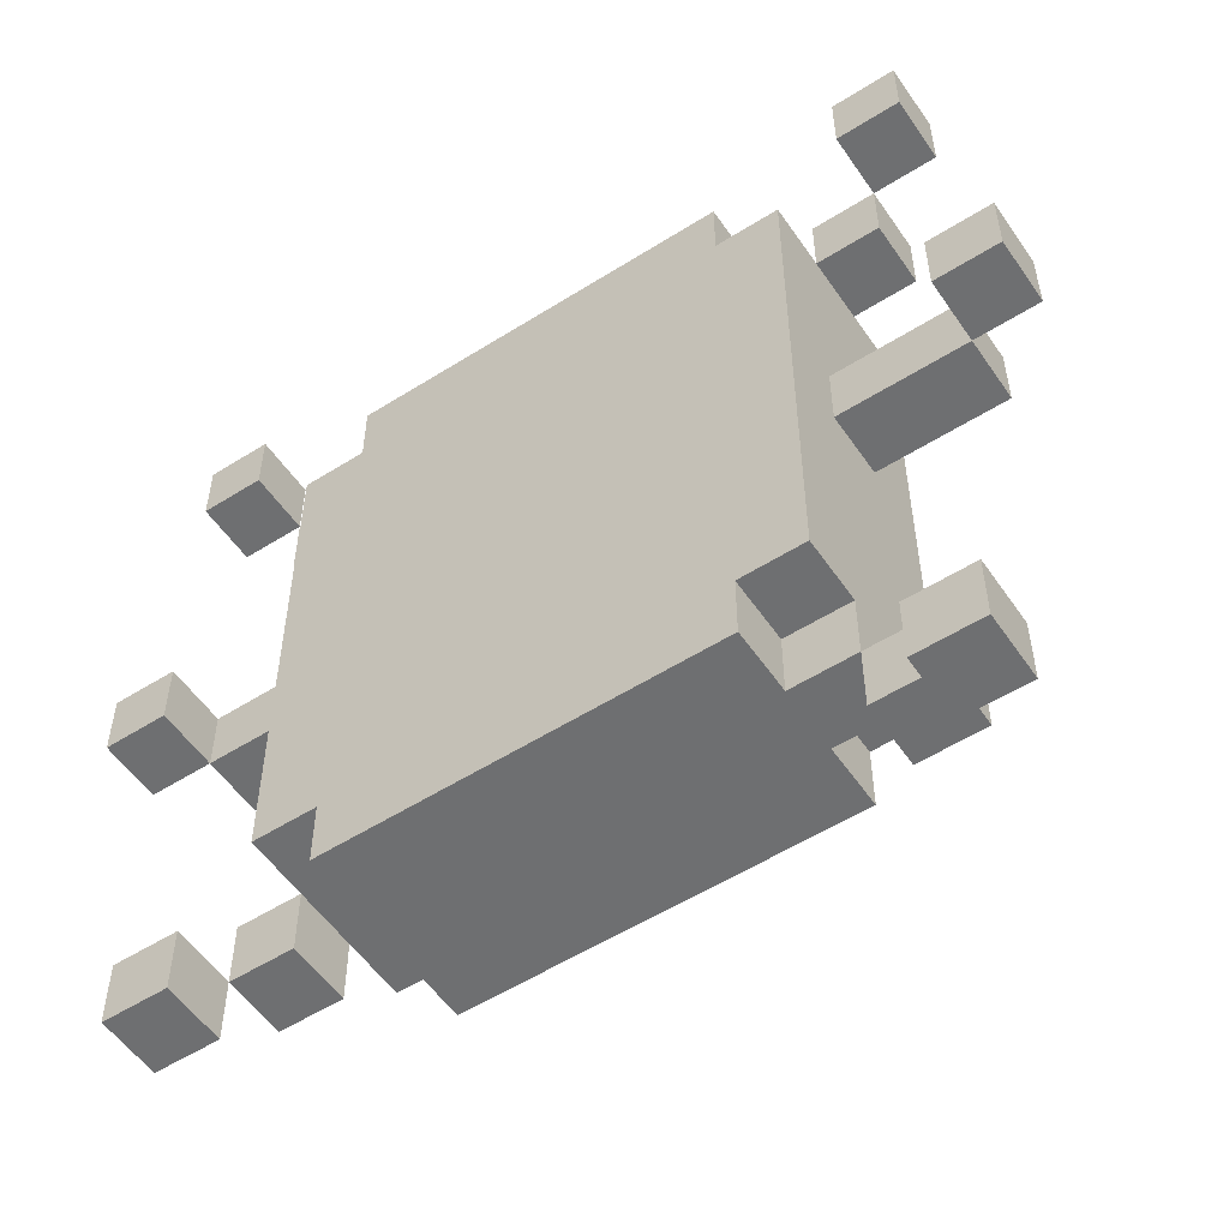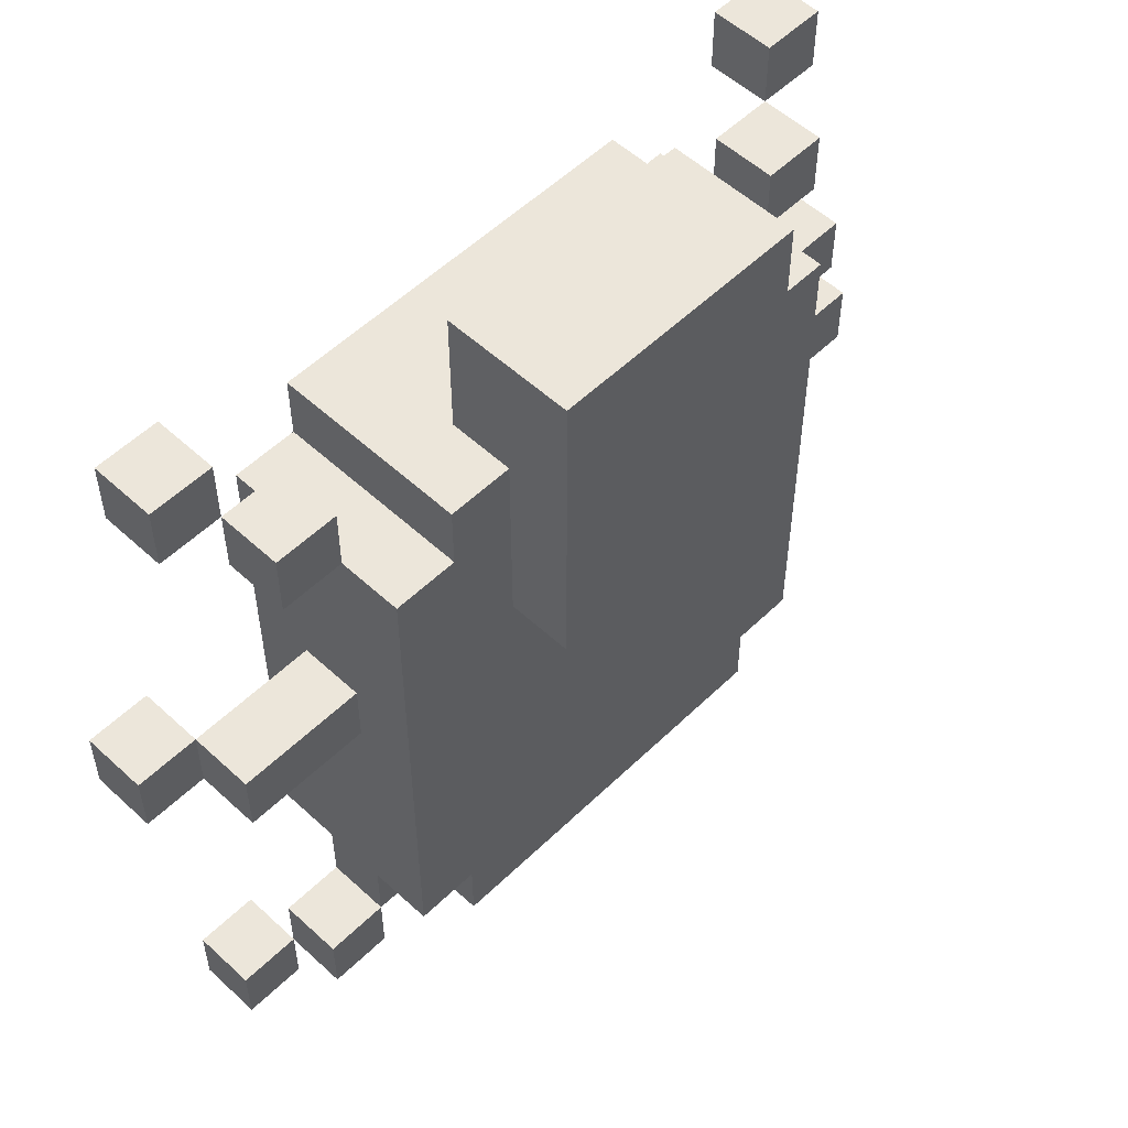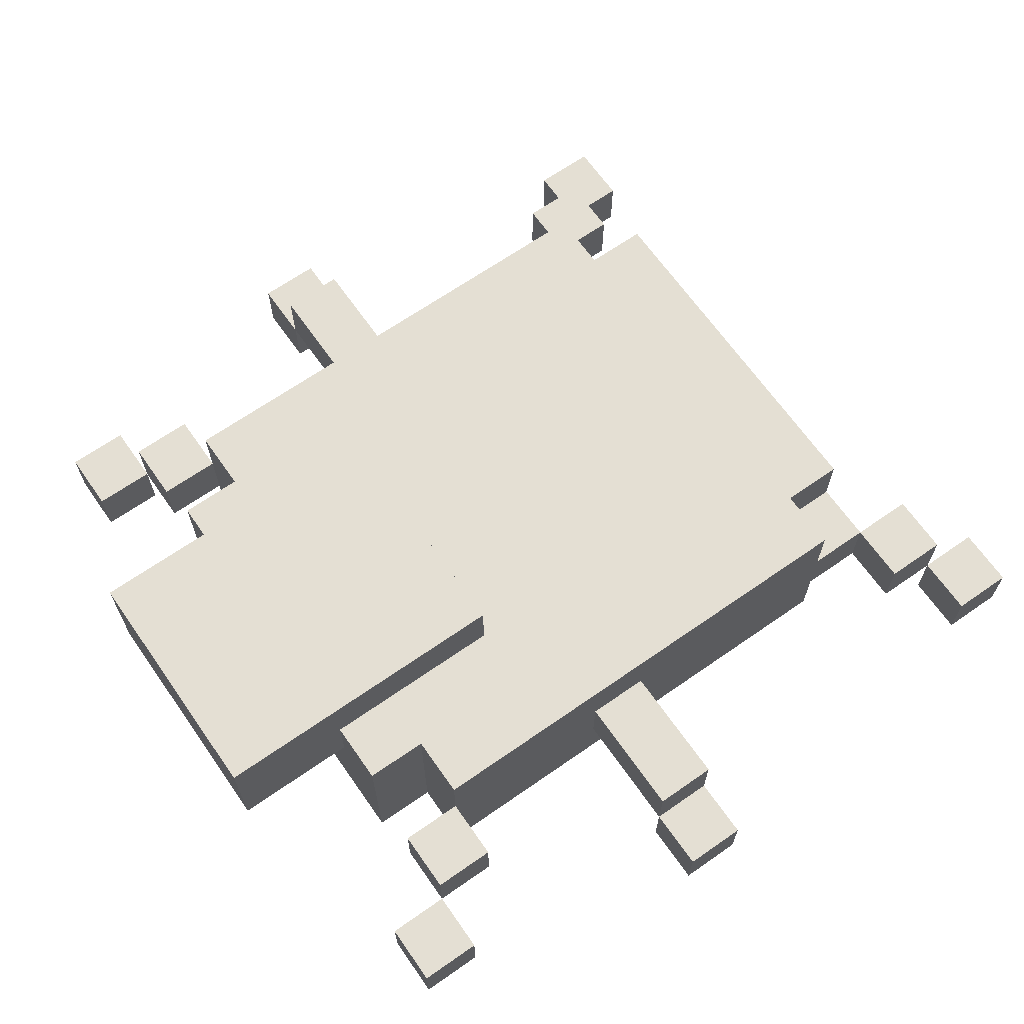
<metadata>
{"format":"obj","ext":"obj","renderer":"f3d","projection":"perspective","resolution":1024,"background":"white","views":[{"elev":-54.5,"azim":33.8,"up":"+Z"},{"elev":54.3,"azim":134.3,"up":"+Z"},{"elev":66.5,"azim":55.0,"up":"+Y"}]}
</metadata>
<code>
o
v -0.8 0 0.2
v -0.8 0 0.1
v -0.8 0.1 0.2
v -0.8 0.1 0.1
v -0.7 0 0.7
v -0.7 0 0.6
v -0.7 0 -0.4
v -0.7 0 -0.5
v -0.7 0.1 0.7
v -0.7 0.1 0.6
v -0.7 0.1 0.2
v -0.7 0.1 0.1
v -0.7 0.1 -0.4
v -0.7 0.1 -0.5
v -0.7 0.2 0.2
v -0.7 0.2 0.1
v -0.6 0.1 0.6
v -0.6 0.1 0.5
v -0.6 0.1 -0.3
v -0.6 0.1 -0.4
v -0.6 0.2 0.6
v -0.6 0.2 0.5
v -0.6 0.2 -0.3
v -0.6 0.2 -0.4
v -0.5 0 0.5
v -0.5 0 -0.3
v -0.5 0.1 0.5
v -0.5 0.1 0.2
v -0.5 0.1 0.1
v -0.5 0.1 -0.3
v -0.5 0.2 0.5
v -0.5 0.2 0.2
v -0.5 0.2 0.1
v -0.5 0.2 -5.96e-08
v -0.5 0.2 -0.1
v -0.5 0.2 -0.2
v -0.5 0.2 -0.3
v -0.5 0.3 0.5
v -0.5 0.3 0.1
v -0.5 0.3 -5.96e-08
v -0.5 0.3 -0.1
v -0.5 0.3 -0.2
v -0.5 0.3 -0.3
v -0.4 0 0.6
v -0.4 0 0.5
v -0.4 0 -0.3
v -0.4 0 -0.4
v -0.4 0.2 -0.3
v -0.4 0.2 -0.4
v -0.4 0.3 0.6
v -0.4 0.3 0.5
v -0.4 0.3 -0.3
v -0.4 0.3 -0.4
v -0.3 0.2 0.8
v -0.3 0.2 0.6
v -0.3 0.3 0.6
v -0.3 0.3 0.5
v -0.3 0.3 0.4
v -0.3 0.3 0.3
v -0.3 0.4 0.8
v -0.3 0.4 0.6
v -0.3 0.4 0.5
v -0.3 0.4 0.4
v -0.3 0.4 0.3
v 0.3 0.1 0.6
v 0.3 0.1 0.5
v 0.3 0.1 -0.4
v 0.3 0.1 -0.5
v 0.3 0.2 0.6
v 0.3 0.2 0.5
v 0.3 0.2 -0.4
v 0.3 0.2 -0.5
v 0.4 0 0.7
v 0.4 0 0.6
v 0.4 0 -0.5
v 0.4 0 -0.6
v 0.4 0.1 0.7
v 0.4 0.1 0.6
v 0.4 0.1 -0.5
v 0.4 0.1 -0.6
v 0.5 0 0.2
v 0.5 0 0.1
v 0.5 0.1 0.2
v 0.5 0.1 0.1
v -0.7 0 0.2
v -0.7 0 0.1
v -0.7 0.1 0.2
v -0.7 0.1 0.1
v -0.6 0 0.7
v -0.6 0 0.6
v -0.6 0 -0.4
v -0.6 0 -0.5
v -0.6 0.1 0.7
v -0.6 0.1 0.6
v -0.6 0.1 -0.4
v -0.6 0.1 -0.5
v -0.5 0.1 0.6
v -0.5 0.1 0.5
v -0.5 0.1 -0.3
v -0.5 0.1 -0.4
v -0.5 0.2 0.6
v -0.5 0.2 0.5
v -0.5 0.2 -0.3
v -0.5 0.2 -0.4
v 0.1 0.2 0.8
v 0.1 0.2 0.6
v 0.1 0.3 0.6
v 0.1 0.3 0.5
v 0.1 0.3 0.4
v 0.1 0.3 0.3
v 0.1 0.4 0.8
v 0.1 0.4 0.6
v 0.1 0.4 0.5
v 0.1 0.4 0.4
v 0.1 0.4 0.3
v 0.2 0 0.6
v 0.2 0 0.5
v 0.2 0 -0.3
v 0.2 0 -0.4
v 0.2 0.1 -0.3
v 0.2 0.1 -0.4
v 0.2 0.2 -0.3
v 0.2 0.2 -0.4
v 0.2 0.3 0.6
v 0.2 0.3 0.5
v 0.2 0.3 -0.3
v 0.2 0.3 -0.4
v 0.3 0 0.5
v 0.3 0 -0.3
v 0.3 0.1 0.5
v 0.3 0.1 0.2
v 0.3 0.1 0.1
v 0.3 0.1 -0.3
v 0.3 0.1 -0.4
v 0.3 0.2 0.5
v 0.3 0.2 0.2
v 0.3 0.2 0.1
v 0.3 0.2 -5.96e-08
v 0.3 0.2 -0.1
v 0.3 0.2 -0.2
v 0.3 0.2 -0.3
v 0.3 0.2 -0.4
v 0.3 0.3 0.5
v 0.3 0.3 0.1
v 0.3 0.3 -5.96e-08
v 0.3 0.3 -0.1
v 0.3 0.3 -0.2
v 0.3 0.3 -0.3
v 0.4 0.1 0.6
v 0.4 0.1 0.5
v 0.4 0.1 -0.4
v 0.4 0.1 -0.5
v 0.4 0.2 0.6
v 0.4 0.2 0.5
v 0.4 0.2 -0.4
v 0.4 0.2 -0.5
v 0.5 0 0.7
v 0.5 0 0.6
v 0.5 0 -0.5
v 0.5 0 -0.6
v 0.5 0.1 0.7
v 0.5 0.1 0.6
v 0.5 0.1 0.2
v 0.5 0.1 0.1
v 0.5 0.1 -0.5
v 0.5 0.1 -0.6
v 0.5 0.2 0.2
v 0.5 0.2 0.1
v 0.6 0 0.2
v 0.6 0 0.1
v 0.6 0.1 0.2
v 0.6 0.1 0.1
v -0.3 0.2 0.8
v -0.3 0.4 0.8
v 0.1 0.2 0.8
v 0.1 0.4 0.8
v -0.7 0 0.7
v -0.7 0.1 0.7
v -0.6 0 0.7
v -0.6 0.1 0.7
v 0.4 0 0.7
v 0.4 0.1 0.7
v 0.5 0 0.7
v 0.5 0.1 0.7
v -0.6 0.1 0.6
v -0.6 0.2 0.6
v -0.5 0.1 0.6
v -0.5 0.2 0.6
v -0.4 0 0.6
v -0.4 0.3 0.6
v -0.3 0.2 0.6
v -0.3 0.3 0.6
v 0.1 0.2 0.6
v 0.1 0.3 0.6
v 0.2 0 0.6
v 0.2 0.3 0.6
v 0.3 0.1 0.6
v 0.3 0.2 0.6
v 0.4 0.1 0.6
v 0.4 0.2 0.6
v -0.5 0 0.5
v -0.5 0.1 0.5
v -0.5 0.2 0.5
v -0.5 0.3 0.5
v -0.4 0 0.5
v -0.4 0.3 0.5
v 0.2 0 0.5
v 0.2 0.3 0.5
v 0.3 0 0.5
v 0.3 0.1 0.5
v 0.3 0.2 0.5
v 0.3 0.3 0.5
v -0.8 0 0.2
v -0.8 0.1 0.2
v -0.7 0 0.2
v -0.7 0.1 0.2
v -0.7 0.2 0.2
v -0.5 0.1 0.2
v -0.5 0.2 0.2
v 0.3 0.1 0.2
v 0.3 0.2 0.2
v 0.5 0 0.2
v 0.5 0.1 0.2
v 0.5 0.2 0.2
v 0.6 0 0.2
v 0.6 0.1 0.2
v -0.6 0.1 -0.3
v -0.6 0.2 -0.3
v -0.5 0.1 -0.3
v -0.5 0.2 -0.3
v -0.7 0 -0.4
v -0.7 0.1 -0.4
v -0.6 0 -0.4
v -0.6 0.1 -0.4
v 0.3 0.1 -0.4
v 0.3 0.2 -0.4
v 0.4 0.1 -0.4
v 0.4 0.2 -0.4
v 0.4 0 -0.5
v 0.4 0.1 -0.5
v 0.5 0 -0.5
v 0.5 0.1 -0.5
v -0.7 0 0.6
v -0.7 0.1 0.6
v -0.6 0 0.6
v -0.6 0.1 0.6
v 0.4 0 0.6
v 0.4 0.1 0.6
v 0.5 0 0.6
v 0.5 0.1 0.6
v -0.6 0.1 0.5
v -0.6 0.2 0.5
v -0.5 0.1 0.5
v -0.5 0.2 0.5
v 0.3 0.1 0.5
v 0.3 0.2 0.5
v 0.4 0.1 0.5
v 0.4 0.2 0.5
v -0.3 0.3 0.3
v -0.3 0.4 0.3
v -0.2 0.3 0.3
v 5.96e-08 0.3 0.3
v 0.1 0.3 0.3
v 0.1 0.4 0.3
v -0.8 0 0.1
v -0.8 0.1 0.1
v -0.7 0 0.1
v -0.7 0.1 0.1
v -0.7 0.2 0.1
v -0.5 0.1 0.1
v -0.5 0.2 0.1
v 0.3 0.1 0.1
v 0.3 0.2 0.1
v 0.5 0 0.1
v 0.5 0.1 0.1
v 0.5 0.2 0.1
v 0.6 0 0.1
v 0.6 0.1 0.1
v -0.5 0 -0.3
v -0.5 0.1 -0.3
v -0.5 0.2 -0.3
v -0.5 0.3 -0.3
v -0.4 0 -0.3
v -0.4 0.2 -0.3
v -0.4 0.3 -0.3
v 0.2 0 -0.3
v 0.2 0.1 -0.3
v 0.2 0.2 -0.3
v 0.2 0.3 -0.3
v 0.3 0 -0.3
v 0.3 0.1 -0.3
v 0.3 0.2 -0.3
v 0.3 0.3 -0.3
v -0.6 0.1 -0.4
v -0.6 0.2 -0.4
v -0.5 0.1 -0.4
v -0.5 0.2 -0.4
v -0.4 0 -0.4
v -0.4 0.2 -0.4
v -0.4 0.3 -0.4
v 0.2 0 -0.4
v 0.2 0.1 -0.4
v 0.2 0.2 -0.4
v 0.2 0.3 -0.4
v 0.3 0.1 -0.4
v 0.3 0.2 -0.4
v -0.7 0 -0.5
v -0.7 0.1 -0.5
v -0.6 0 -0.5
v -0.6 0.1 -0.5
v 0.3 0.1 -0.5
v 0.3 0.2 -0.5
v 0.4 0.1 -0.5
v 0.4 0.2 -0.5
v 0.4 0 -0.6
v 0.4 0.1 -0.6
v 0.5 0 -0.6
v 0.5 0.1 -0.6
v -0.7 0 0.7
v -0.6 0 0.7
v 0.4 0 0.7
v 0.5 0 0.7
v -0.7 0 0.6
v -0.6 0 0.6
v -0.4 0 0.6
v 0.2 0 0.6
v 0.4 0 0.6
v 0.5 0 0.6
v -0.5 0 0.5
v -0.4 0 0.5
v 0.2 0 0.5
v 0.3 0 0.5
v -0.8 0 0.2
v -0.7 0 0.2
v 0.5 0 0.2
v 0.6 0 0.2
v -0.8 0 0.1
v -0.7 0 0.1
v 0.5 0 0.1
v 0.6 0 0.1
v -0.5 0 -0.3
v -0.4 0 -0.3
v 0.2 0 -0.3
v 0.3 0 -0.3
v -0.7 0 -0.4
v -0.6 0 -0.4
v -0.4 0 -0.4
v 0.2 0 -0.4
v -0.7 0 -0.5
v -0.6 0 -0.5
v 0.4 0 -0.5
v 0.5 0 -0.5
v 0.4 0 -0.6
v 0.5 0 -0.6
v -0.6 0.1 0.6
v -0.5 0.1 0.6
v 0.3 0.1 0.6
v 0.4 0.1 0.6
v -0.6 0.1 0.5
v -0.5 0.1 0.5
v 0.3 0.1 0.5
v 0.4 0.1 0.5
v -0.7 0.1 0.2
v -0.5 0.1 0.2
v 0.3 0.1 0.2
v 0.5 0.1 0.2
v -0.7 0.1 0.1
v -0.5 0.1 0.1
v 0.3 0.1 0.1
v 0.5 0.1 0.1
v -0.6 0.1 -0.3
v -0.5 0.1 -0.3
v 0.2 0.1 -0.3
v 0.3 0.1 -0.3
v -0.6 0.1 -0.4
v -0.5 0.1 -0.4
v 0.2 0.1 -0.4
v 0.3 0.1 -0.4
v 0.4 0.1 -0.4
v 0.3 0.1 -0.5
v 0.4 0.1 -0.5
v -0.3 0.2 0.8
v 0.1 0.2 0.8
v -0.3 0.2 0.6
v 0.1 0.2 0.6
v -0.7 0.1 0.7
v -0.6 0.1 0.7
v 0.4 0.1 0.7
v 0.5 0.1 0.7
v -0.7 0.1 0.6
v -0.6 0.1 0.6
v 0.4 0.1 0.6
v 0.5 0.1 0.6
v -0.8 0.1 0.2
v -0.7 0.1 0.2
v 0.5 0.1 0.2
v 0.6 0.1 0.2
v -0.8 0.1 0.1
v -0.7 0.1 0.1
v 0.5 0.1 0.1
v 0.6 0.1 0.1
v -0.7 0.1 -0.4
v -0.6 0.1 -0.4
v -0.7 0.1 -0.5
v -0.6 0.1 -0.5
v 0.4 0.1 -0.5
v 0.5 0.1 -0.5
v 0.4 0.1 -0.6
v 0.5 0.1 -0.6
v -0.6 0.2 0.6
v -0.5 0.2 0.6
v 0.3 0.2 0.6
v 0.4 0.2 0.6
v -0.6 0.2 0.5
v -0.5 0.2 0.5
v 0.3 0.2 0.5
v 0.4 0.2 0.5
v -0.7 0.2 0.2
v -0.5 0.2 0.2
v 0.3 0.2 0.2
v 0.5 0.2 0.2
v -0.7 0.2 0.1
v -0.5 0.2 0.1
v 0.3 0.2 0.1
v 0.5 0.2 0.1
v -0.6 0.2 -0.3
v -0.5 0.2 -0.3
v 0.2 0.2 -0.3
v 0.3 0.2 -0.3
v -0.6 0.2 -0.4
v -0.5 0.2 -0.4
v 0.2 0.2 -0.4
v 0.3 0.2 -0.4
v 0.4 0.2 -0.4
v 0.3 0.2 -0.5
v 0.4 0.2 -0.5
v -0.4 0.3 0.6
v -0.3 0.3 0.6
v 0.1 0.3 0.6
v 0.2 0.3 0.6
v -0.5 0.3 0.5
v -0.4 0.3 0.5
v -0.3 0.3 0.5
v 0.1 0.3 0.5
v 0.2 0.3 0.5
v 0.3 0.3 0.5
v -0.3 0.3 0.4
v 0.1 0.3 0.4
v -0.3 0.3 0.3
v -0.2 0.3 0.3
v 5.96e-08 0.3 0.3
v 0.1 0.3 0.3
v -0.3 0.3 0.2
v -0.2 0.3 0.2
v 5.96e-08 0.3 0.2
v 0.1 0.3 0.2
v -0.5 0.3 0.1
v -0.3 0.3 0.1
v 0.1 0.3 0.1
v 0.3 0.3 0.1
v -0.5 0.3 -5.96e-08
v -0.3 0.3 -5.96e-08
v 0.1 0.3 -5.96e-08
v 0.3 0.3 -5.96e-08
v -0.5 0.3 -0.1
v -0.3 0.3 -0.1
v 0.1 0.3 -0.1
v 0.3 0.3 -0.1
v -0.5 0.3 -0.2
v -0.3 0.3 -0.2
v 0.1 0.3 -0.2
v 0.3 0.3 -0.2
v -0.5 0.3 -0.3
v -0.4 0.3 -0.3
v -0.3 0.3 -0.3
v 0.1 0.3 -0.3
v 0.2 0.3 -0.3
v 0.3 0.3 -0.3
v -0.4 0.3 -0.4
v 0.2 0.3 -0.4
v -0.3 0.4 0.8
v 0.1 0.4 0.8
v -0.3 0.4 0.6
v 0.1 0.4 0.6
v -0.3 0.4 0.5
v 0.1 0.4 0.5
v -0.3 0.4 0.4
v 0.1 0.4 0.4
v -0.3 0.4 0.3
v 0.1 0.4 0.3
f 3 2 1
f 4 2 3
f 9 6 5
f 10 6 9
f 13 8 7
f 14 8 13
f 15 12 11
f 16 12 15
f 21 18 17
f 22 18 21
f 23 20 19
f 24 20 23
f 27 26 25
f 28 26 27
f 29 26 28
f 30 26 29
f 31 28 27
f 32 28 31
f 33 30 29
f 34 30 33
f 35 30 34
f 36 30 35
f 37 30 36
f 38 32 31
f 38 33 32
f 39 34 33
f 39 33 38
f 40 35 34
f 40 34 39
f 41 36 35
f 41 35 40
f 42 37 36
f 42 36 41
f 43 37 42
f 48 47 46
f 49 47 48
f 50 45 44
f 51 45 50
f 52 49 48
f 53 49 52
f 56 55 54
f 60 56 54
f 61 57 56
f 61 56 60
f 62 58 57
f 62 57 61
f 63 59 58
f 63 58 62
f 64 59 63
f 69 66 65
f 70 66 69
f 71 68 67
f 72 68 71
f 77 74 73
f 78 74 77
f 79 76 75
f 80 76 79
f 83 82 81
f 84 82 83
f 85 86 87
f 87 86 88
f 89 90 93
f 93 90 94
f 91 92 95
f 95 92 96
f 97 98 101
f 101 98 102
f 99 100 103
f 103 100 104
f 105 106 107
f 105 107 111
f 107 108 112
f 111 107 112
f 108 109 113
f 112 108 113
f 109 110 114
f 113 109 114
f 114 110 115
f 118 119 120
f 120 119 121
f 116 117 124
f 124 117 125
f 122 123 126
f 126 123 127
f 128 129 130
f 130 129 131
f 131 129 132
f 132 129 133
f 130 131 135
f 135 131 136
f 132 133 137
f 137 133 138
f 138 133 139
f 139 133 140
f 133 134 141
f 140 133 141
f 141 134 142
f 135 136 143
f 136 137 143
f 137 138 144
f 143 137 144
f 138 139 145
f 144 138 145
f 139 140 146
f 145 139 146
f 140 141 147
f 146 140 147
f 147 141 148
f 149 150 153
f 153 150 154
f 151 152 155
f 155 152 156
f 157 158 161
f 161 158 162
f 159 160 165
f 165 160 166
f 163 164 167
f 167 164 168
f 169 170 171
f 171 170 172
f 175 174 173
f 176 174 175
f 179 178 177
f 180 178 179
f 183 182 181
f 184 182 183
f 187 186 185
f 188 186 187
f 191 190 189
f 192 190 191
f 193 191 189
f 195 193 189
f 195 194 193
f 196 194 195
f 199 198 197
f 200 198 199
f 205 202 201
f 205 204 203
f 205 203 202
f 206 204 205
f 209 208 207
f 210 208 209
f 211 208 210
f 212 208 211
f 215 214 213
f 216 214 215
f 218 217 216
f 219 217 218
f 223 221 220
f 224 221 223
f 225 223 222
f 226 223 225
f 229 228 227
f 230 228 229
f 233 232 231
f 234 232 233
f 237 236 235
f 238 236 237
f 241 240 239
f 242 240 241
f 243 244 245
f 245 244 246
f 247 248 249
f 249 248 250
f 251 252 253
f 253 252 254
f 255 256 257
f 257 256 258
f 259 260 261
f 261 260 262
f 262 260 263
f 263 260 264
f 265 266 267
f 267 266 268
f 268 269 270
f 270 269 271
f 272 273 275
f 275 273 276
f 274 275 277
f 277 275 278
f 279 280 283
f 280 281 283
f 281 282 284
f 283 281 284
f 284 282 285
f 286 287 290
f 290 287 291
f 288 289 292
f 292 289 293
f 294 295 296
f 296 295 297
f 298 299 301
f 301 299 302
f 299 300 303
f 302 299 303
f 303 300 304
f 302 303 305
f 305 303 306
f 307 308 309
f 309 308 310
f 311 312 313
f 313 312 314
f 315 316 317
f 317 316 318
f 323 320 319
f 324 320 323
f 327 322 321
f 328 322 327
f 330 326 325
f 331 326 330
f 337 334 333
f 338 334 337
f 339 336 335
f 340 336 339
f 341 330 329
f 341 331 330
f 341 332 331
f 342 332 341
f 343 332 342
f 344 332 343
f 347 343 342
f 348 343 347
f 349 346 345
f 350 346 349
f 353 352 351
f 354 352 353
f 359 356 355
f 360 356 359
f 361 358 357
f 362 358 361
f 367 364 363
f 368 364 367
f 369 366 365
f 370 366 369
f 375 372 371
f 376 372 375
f 377 374 373
f 378 374 377
f 380 379 378
f 381 379 380
f 384 383 382
f 385 383 384
f 386 387 390
f 390 387 391
f 388 389 392
f 392 389 393
f 394 395 398
f 398 395 399
f 396 397 400
f 400 397 401
f 402 403 404
f 404 403 405
f 406 407 408
f 408 407 409
f 410 411 414
f 414 411 415
f 412 413 416
f 416 413 417
f 418 419 422
f 422 419 423
f 420 421 424
f 424 421 425
f 426 427 430
f 430 427 431
f 428 429 432
f 432 429 433
f 433 434 435
f 435 434 436
f 437 438 442
f 442 438 443
f 439 440 444
f 444 440 445
f 442 443 447
f 441 442 447
f 445 446 448
f 444 445 448
f 441 447 449
f 448 446 452
f 441 449 453
f 449 450 453
f 450 451 454
f 453 450 454
f 451 452 455
f 454 451 455
f 452 446 456
f 455 452 456
f 441 453 457
f 453 454 458
f 457 453 458
f 454 455 458
f 455 456 458
f 456 446 459
f 458 456 459
f 459 446 460
f 457 458 461
f 458 459 462
f 461 458 462
f 459 460 463
f 462 459 463
f 463 460 464
f 461 462 465
f 462 463 466
f 465 462 466
f 463 464 467
f 466 463 467
f 467 464 468
f 465 466 469
f 466 467 470
f 469 466 470
f 467 468 471
f 470 467 471
f 471 468 472
f 469 470 473
f 473 470 474
f 470 471 475
f 474 470 475
f 471 472 476
f 475 471 476
f 476 472 477
f 477 472 478
f 474 475 479
f 476 477 479
f 475 476 479
f 479 477 480
f 481 482 483
f 483 482 484
f 483 484 485
f 485 484 486
f 485 486 487
f 487 486 488
f 487 488 489
f 489 488 490

</code>
